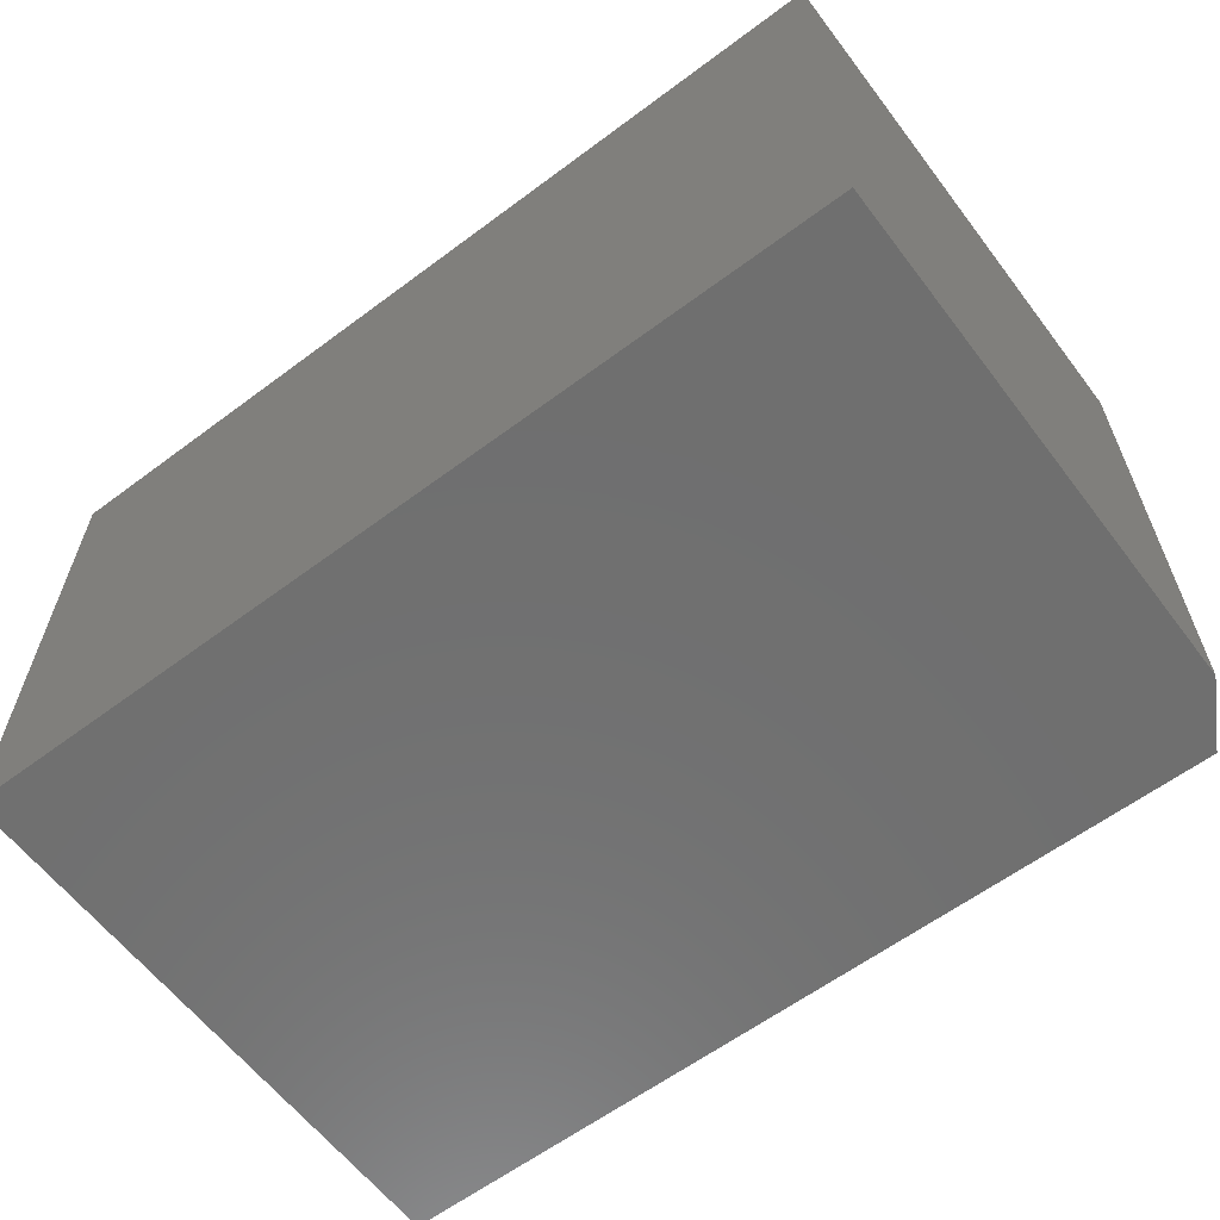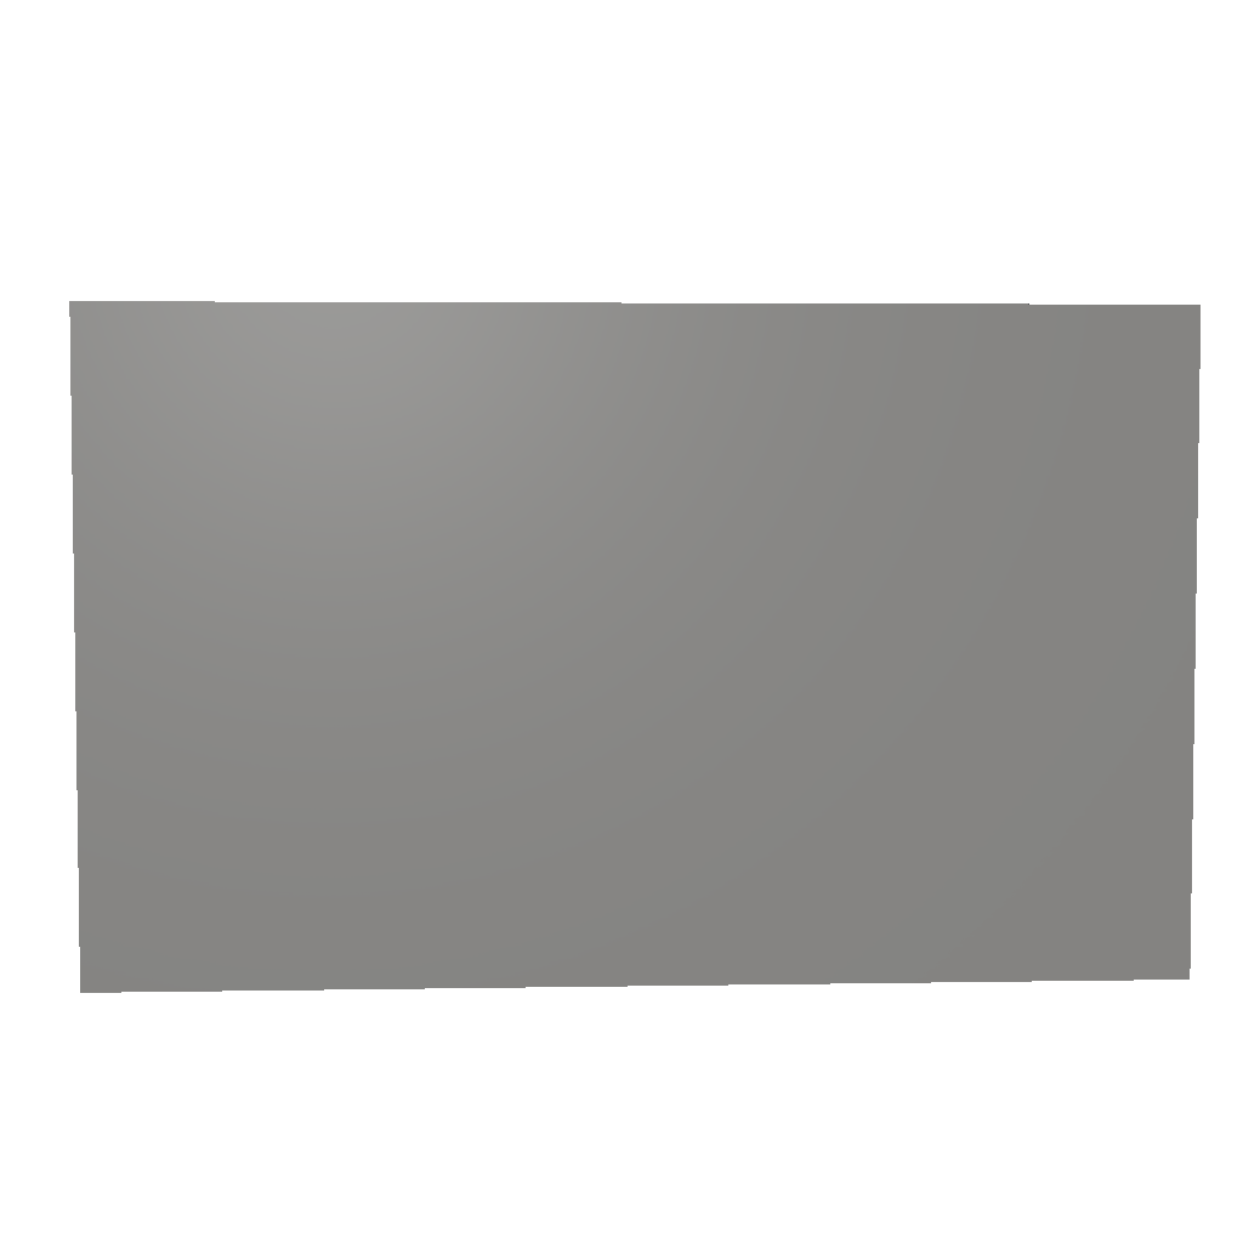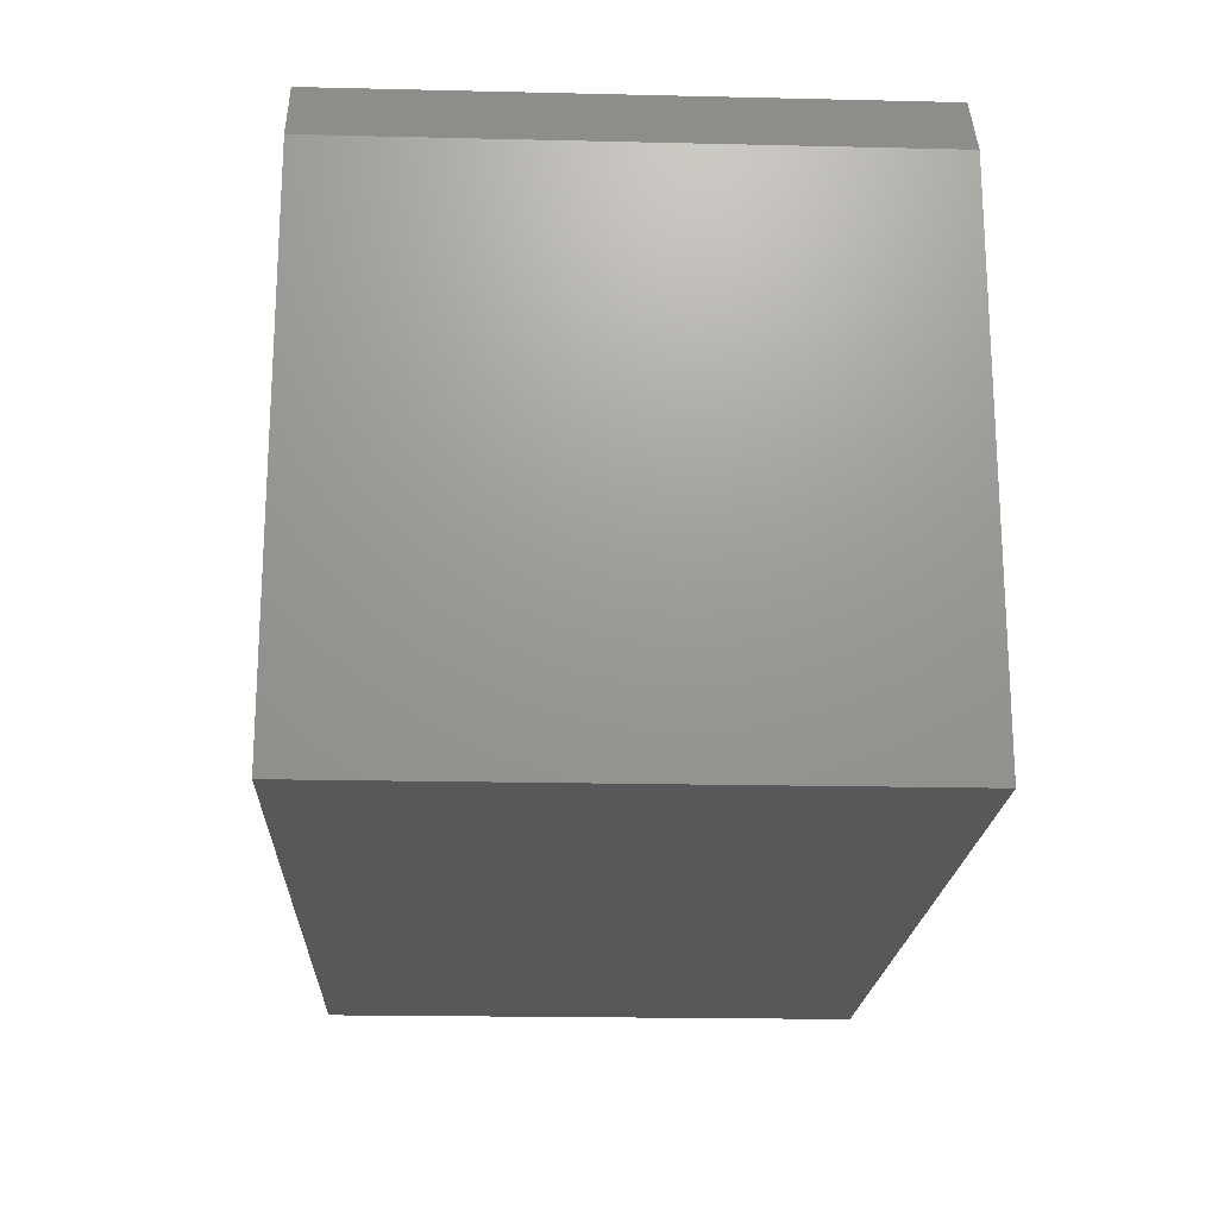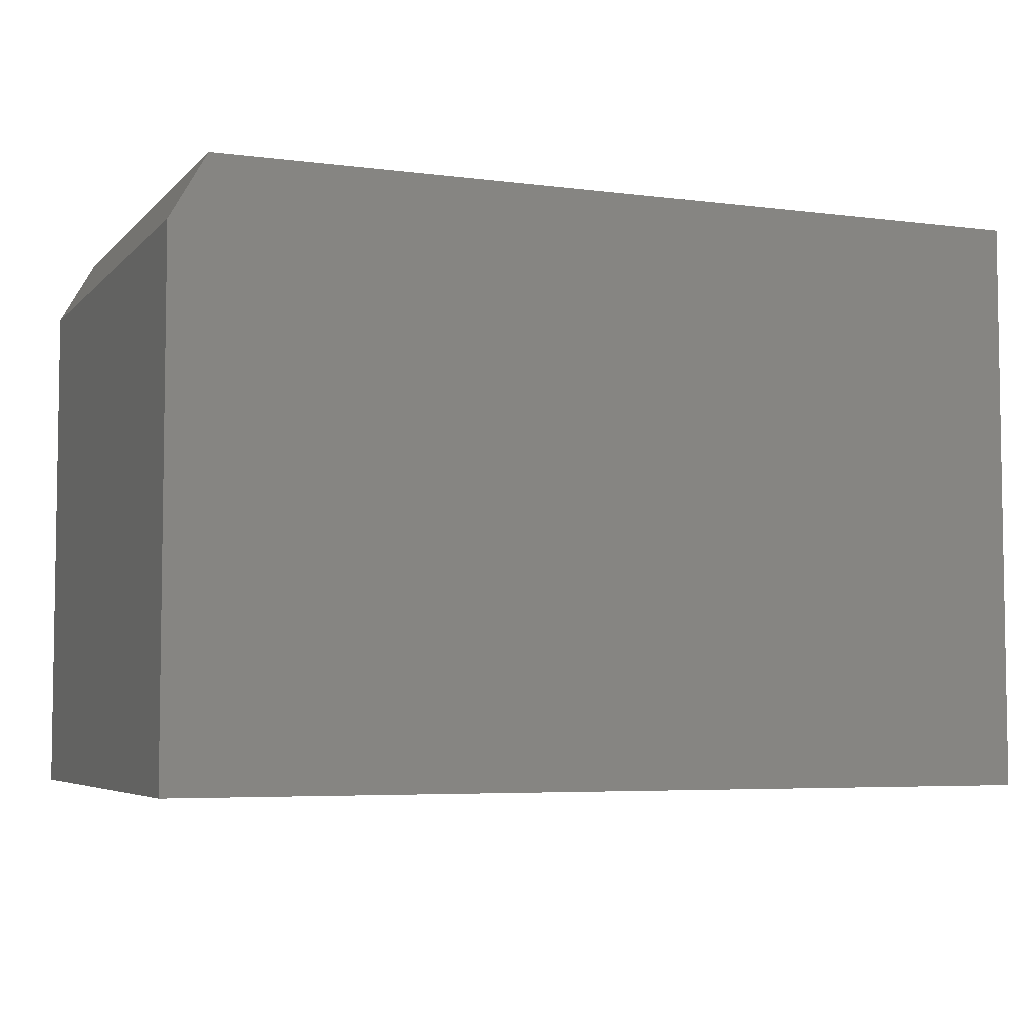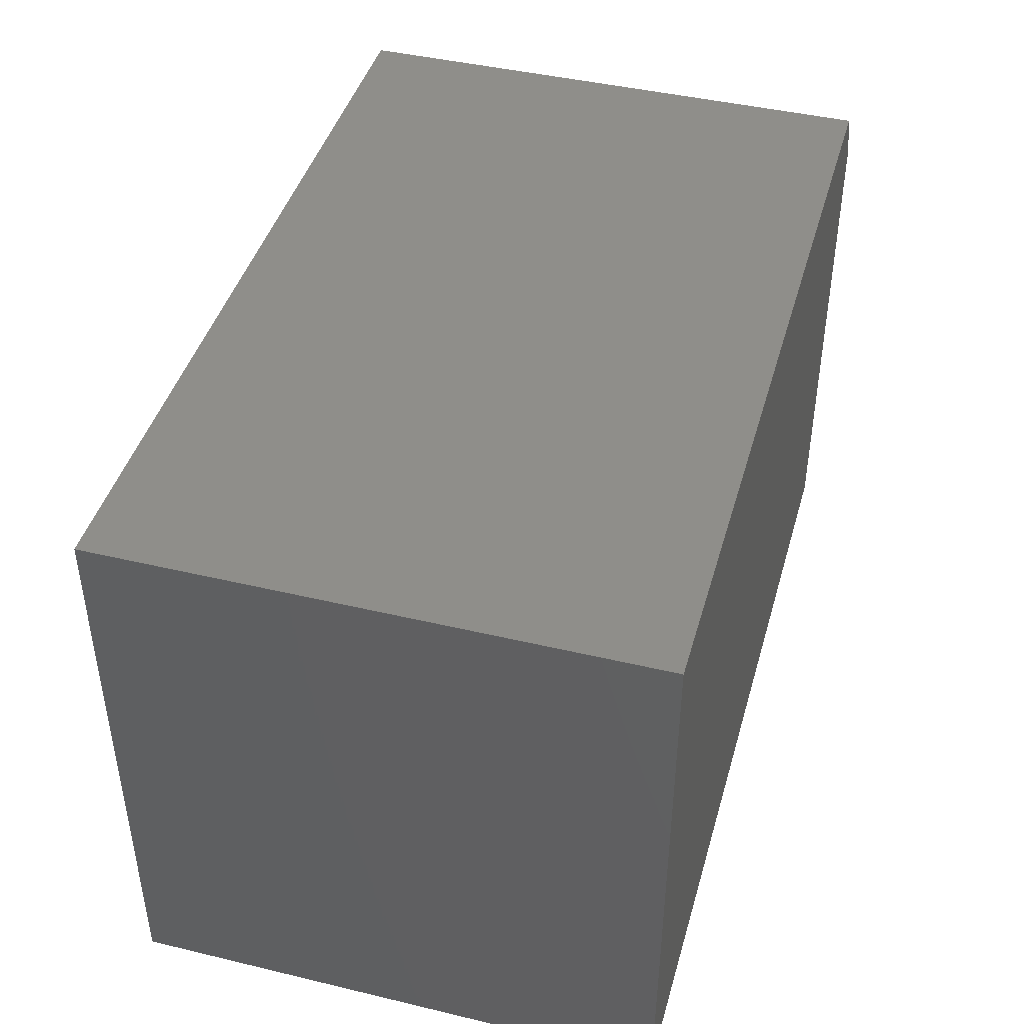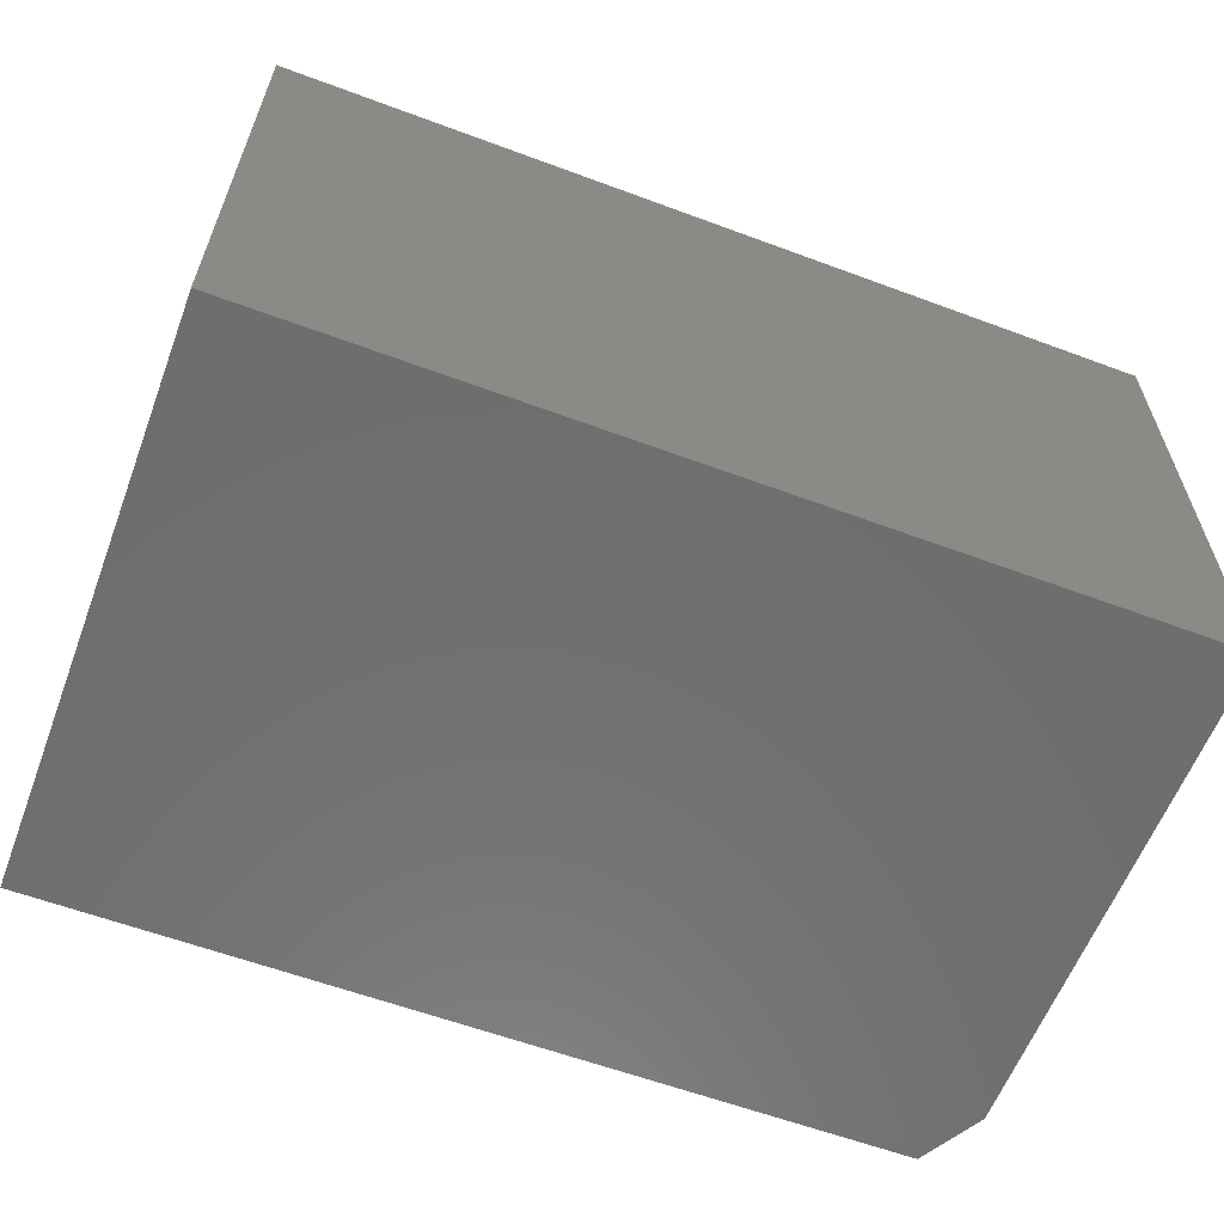
<metadata>
{"format":"stl","ext":"stl","renderer":"f3d","projection":"perspective","resolution":1024,"background":"white","views":[{"elev":-61.3,"azim":37.2,"up":"+Z"},{"elev":4.1,"azim":-3.2,"up":"+Z"},{"elev":-19.8,"azim":87.5,"up":"+Y"},{"elev":-5.3,"azim":158.0,"up":"+Y"},{"elev":43.5,"azim":-74.3,"up":"+Y"},{"elev":-60.4,"azim":-20.8,"up":"+Z"}]}
</metadata>
<code>
# stl→obj: 10 verts, 16 faces
v 0 0 0
v 2.804e-17 0 0.4579
v 0.7188 0 -4.401e-17
v 0.7188 0 0.4579
v 2.804e-17 -0.4922 0.4579
v 0.75 -0.4922 0.4579
v 0.75 -0.05469 0.4579
v 0.75 -0.05469 -4.592e-17
v 0.75 -0.4922 -4.592e-17
v 0 -0.4922 0
f 1 2 3
f 3 2 4
f 2 5 4
f 4 5 6
f 4 6 7
f 8 7 9
f 9 7 6
f 10 1 9
f 9 1 3
f 9 3 8
f 8 3 7
f 7 3 4
f 10 9 5
f 5 9 6
f 2 1 5
f 5 1 10

</code>
